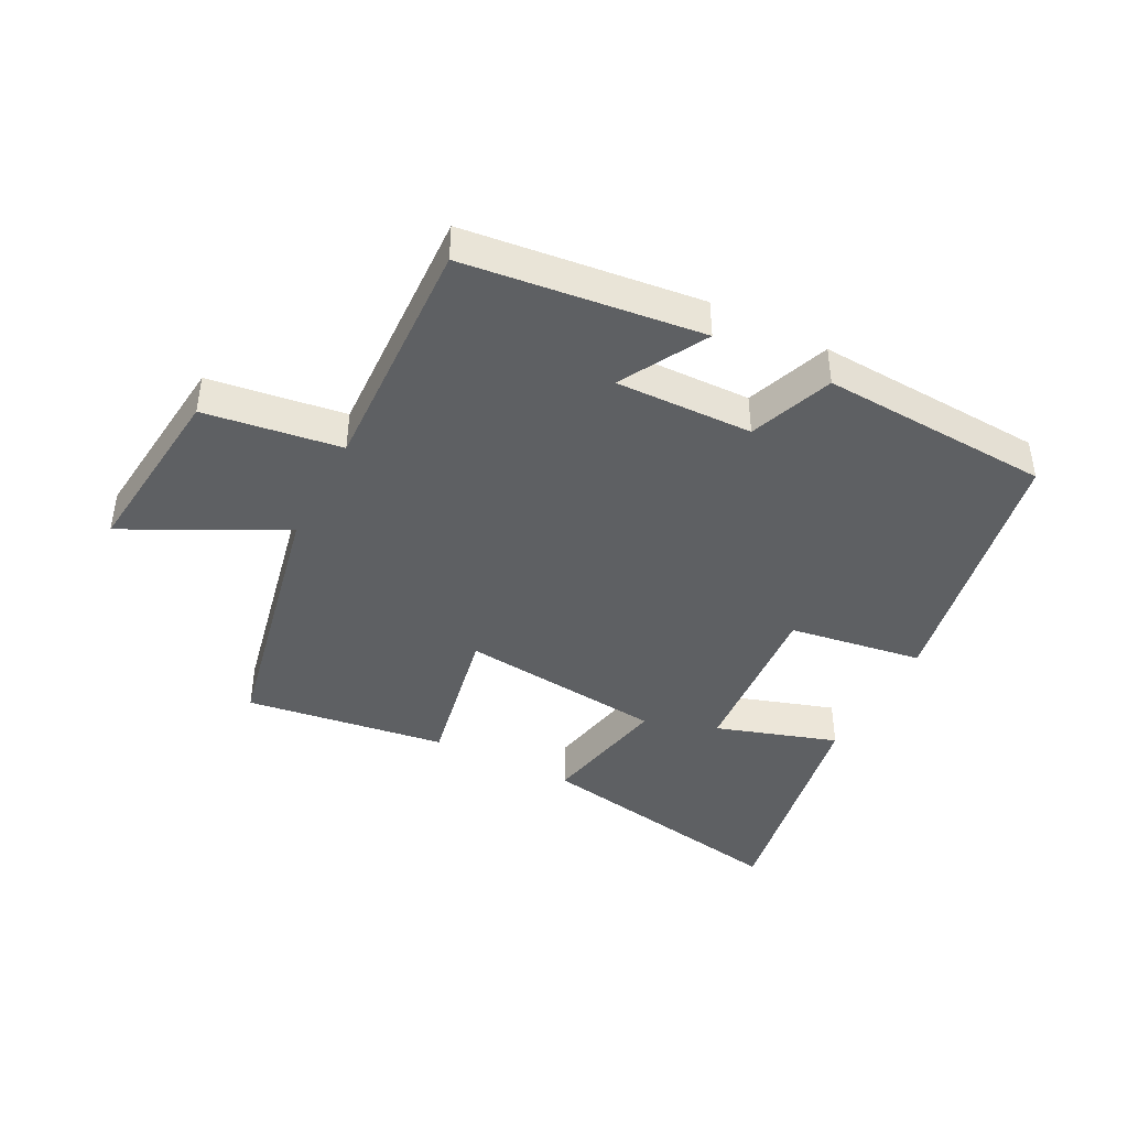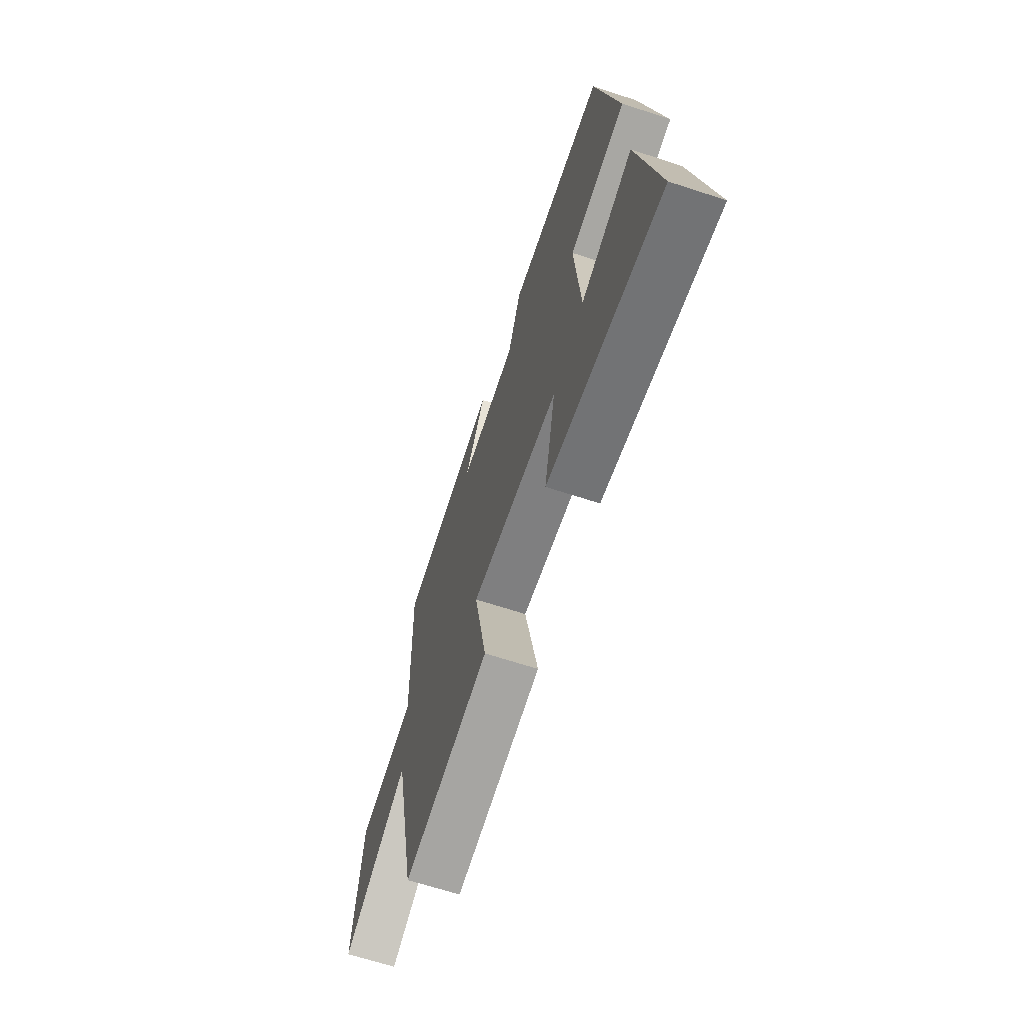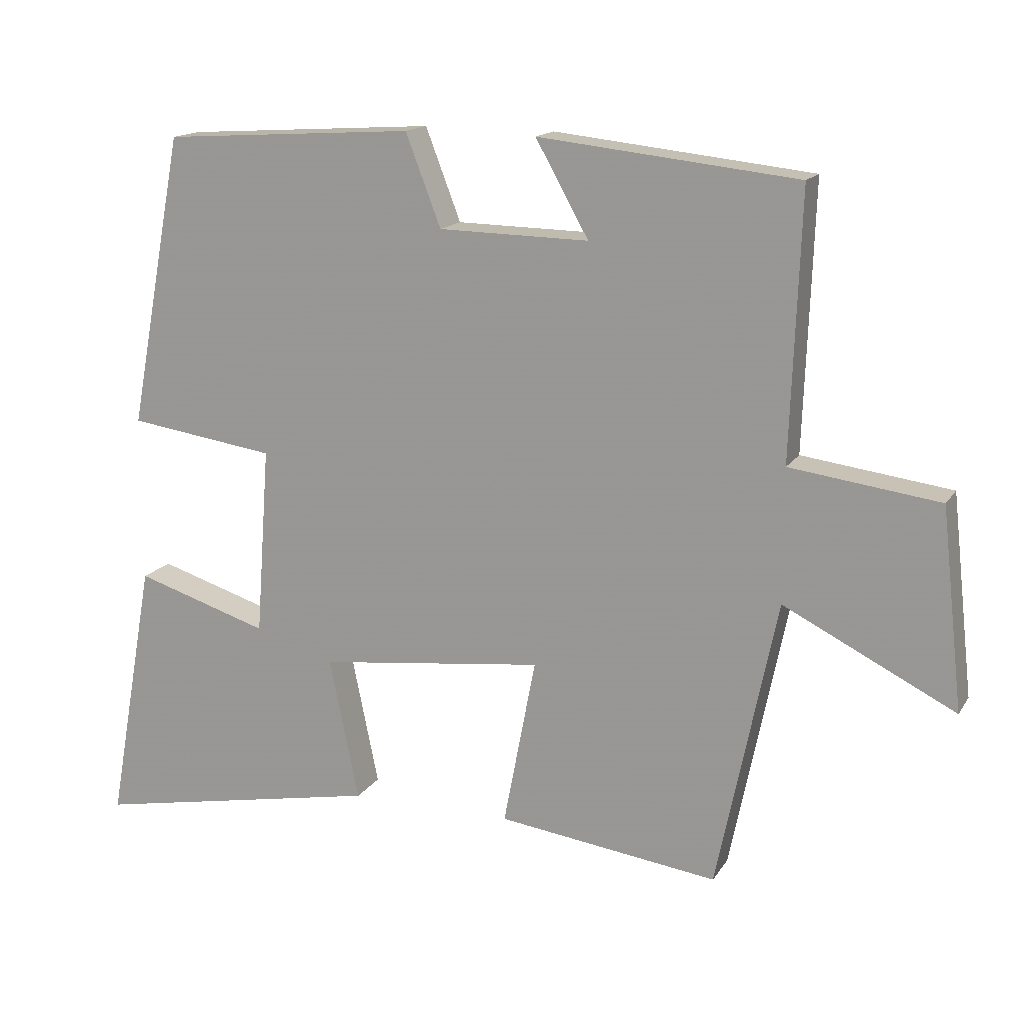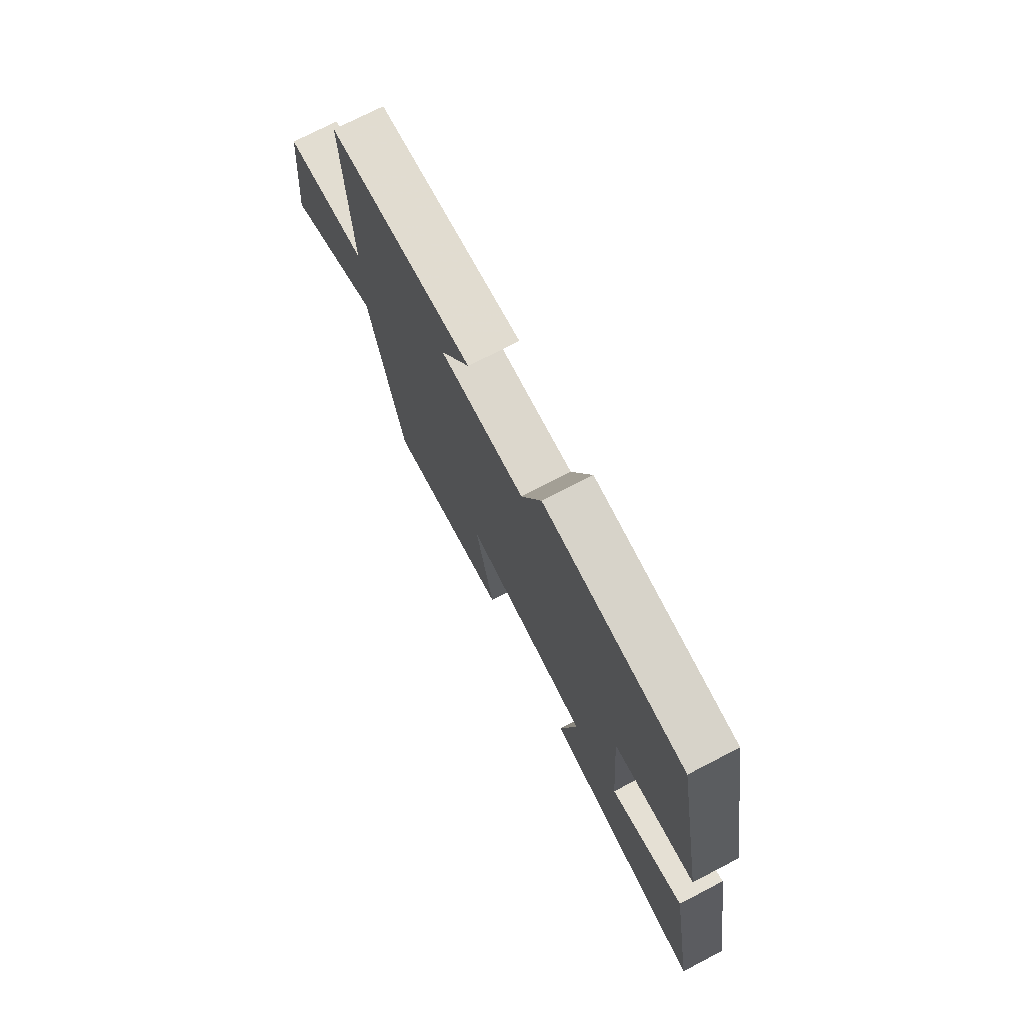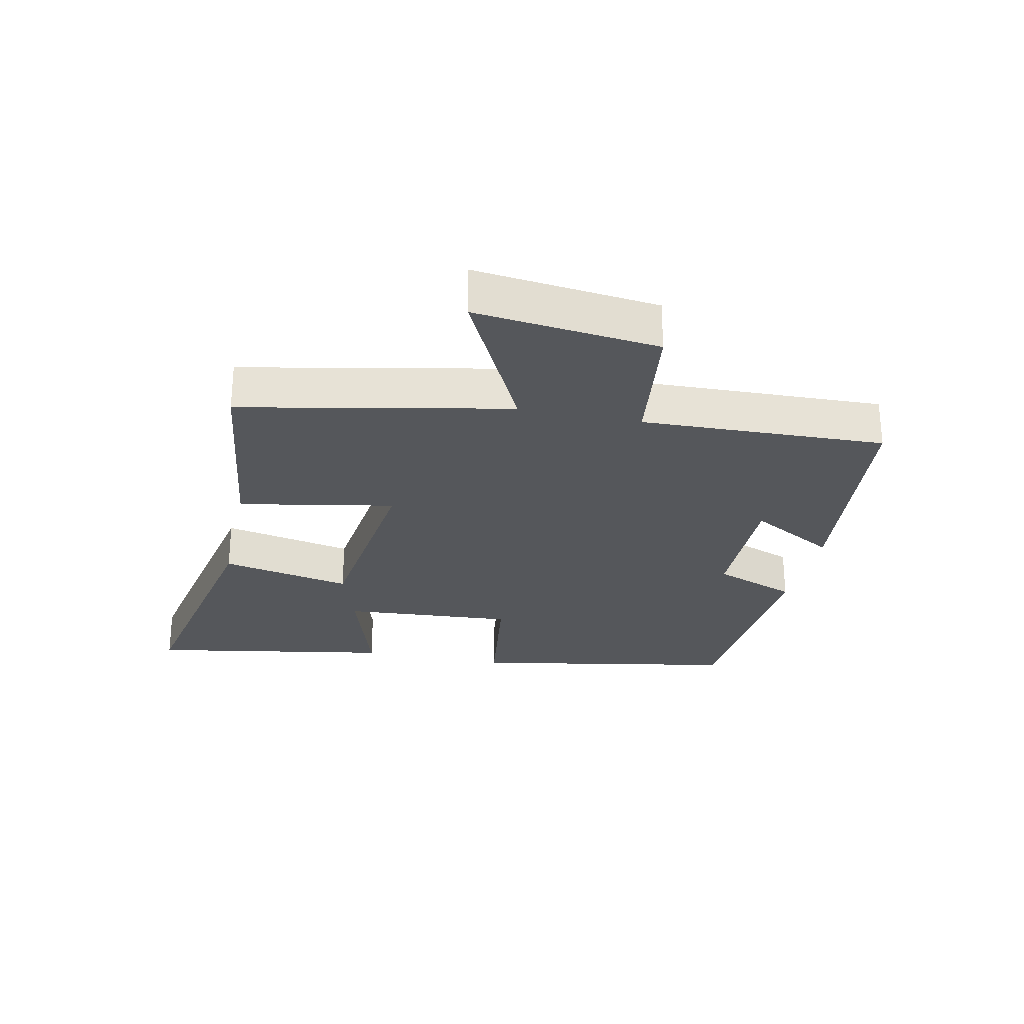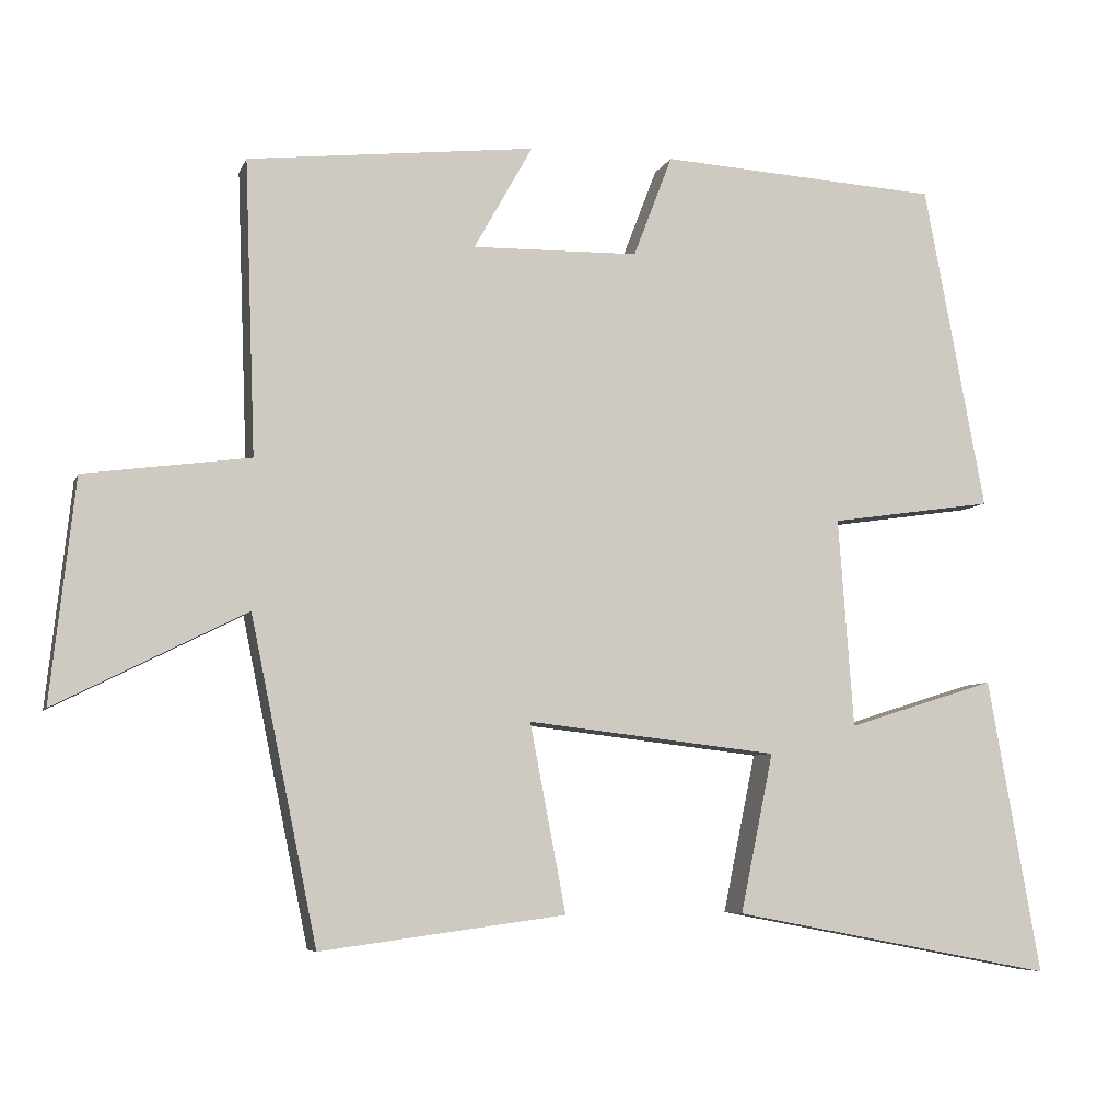
<metadata>
{"format":"obj","ext":"obj","renderer":"f3d","projection":"perspective","resolution":1024,"background":"white","views":[{"elev":-42.1,"azim":-27.0,"up":"+Y"},{"elev":-66.3,"azim":71.8,"up":"+Z"},{"elev":15.5,"azim":-158.3,"up":"+Z"},{"elev":73.7,"azim":62.6,"up":"+Z"},{"elev":-26.6,"azim":-102.2,"up":"+Y"},{"elev":-6.4,"azim":-15.2,"up":"+Z"}]}
</metadata>
<code>
v 0.42 0.07 0.477
v 0.5 0.07 0.051
v 0.286 0.07 0.02
v 0.306 0.07 -0.254
v 0.5 0.07 -0.193
v 0.569 0.07 -0.58
v 0.146 0.07 -0.5
v 0.189 0.07 -0.292
v -0.139 0.07 -0.254
v -0.092 0.07 -0.5
v -0.413 0.07 -0.543
v -0.5 0.07 -0.12
v -0.749 0.07 -0.245
v -0.717 0.07 0.045
v -0.5 0.07 0.074
v -0.514 0.07 0.459
v -0.138 0.07 0.5
v -0.215 0.07 0.363
v 0.003 0.07 0.367
v 0.054 0.07 0.5
v 0.42 0 0.477
v 0.5 0 0.051
v 0.286 0 0.02
v 0.306 0 -0.254
v 0.5 0 -0.193
v 0.569 0 -0.58
v 0.146 0 -0.5
v 0.189 0 -0.292
v -0.139 0 -0.254
v -0.092 0 -0.5
v -0.413 0 -0.543
v -0.5 0 -0.12
v -0.749 0 -0.245
v -0.717 0 0.045
v -0.5 0 0.074
v -0.514 0 0.459
v -0.138 0 0.5
v -0.215 0 0.363
v 0.003 0 0.367
v 0.054 0 0.5
f 19 20 1 2
f 18 19 2 3
f 15 16 17 18
f 15 18 3 4
f 12 13 14 15
f 12 15 4
f 9 10 11 12
f 8 9 12 4
f 6 7 8
f 4 5 6 8
f 22 21 40 39
f 23 22 39 38
f 38 37 36 35
f 24 23 38 35
f 35 34 33 32
f 24 35 32
f 32 31 30 29
f 24 32 29 28
f 28 27 26
f 28 26 25 24
f 1 21 22 2
f 2 22 23 3
f 3 23 24 4
f 4 24 25 5
f 5 25 26 6
f 6 26 27 7
f 7 27 28 8
f 8 28 29 9
f 9 29 30 10
f 10 30 31 11
f 11 31 32 12
f 12 32 33 13
f 13 33 34 14
f 14 34 35 15
f 15 35 36 16
f 16 36 37 17
f 17 37 38 18
f 18 38 39 19
f 19 39 40 20
f 20 40 21 1

</code>
